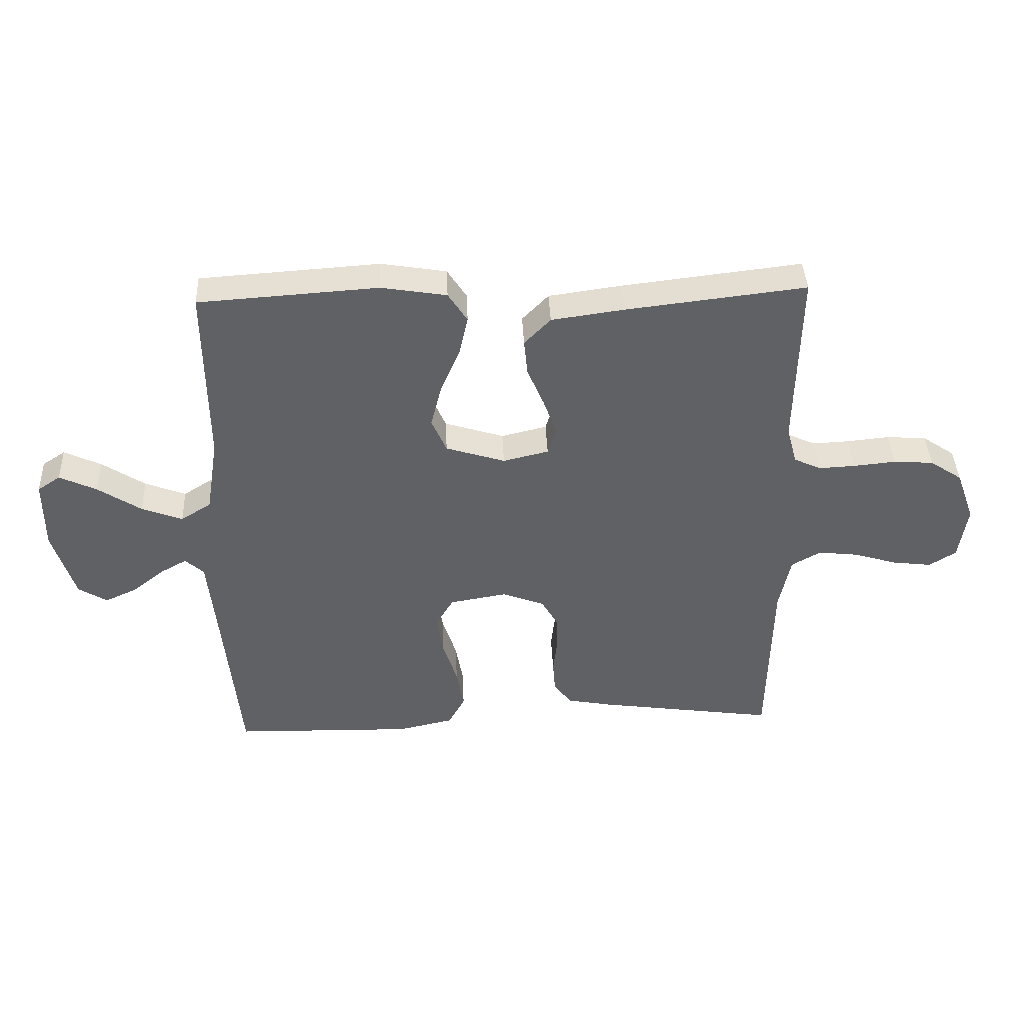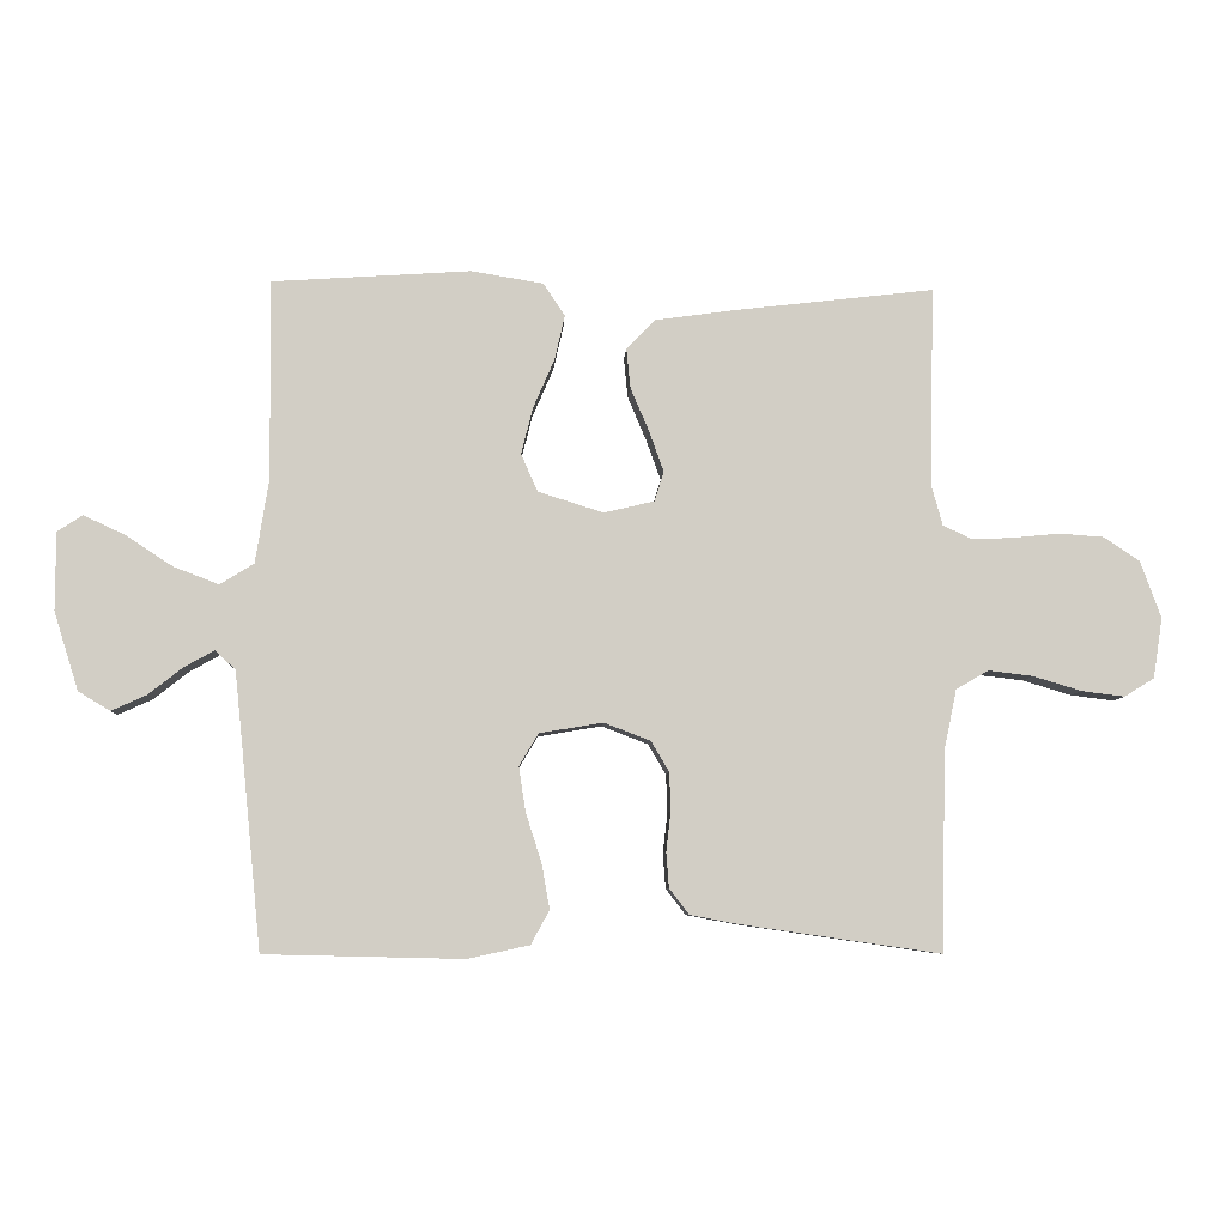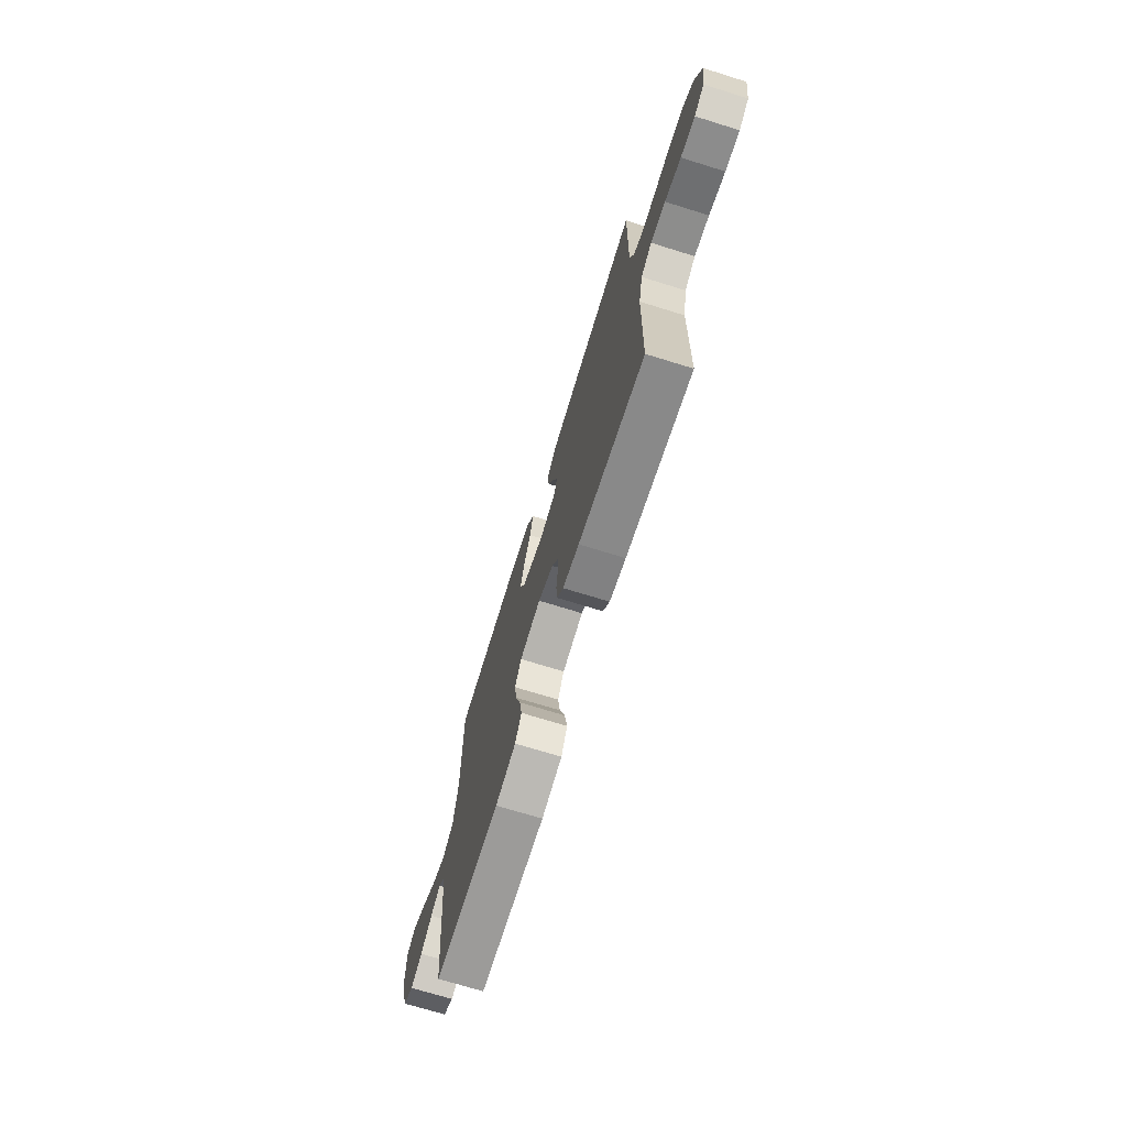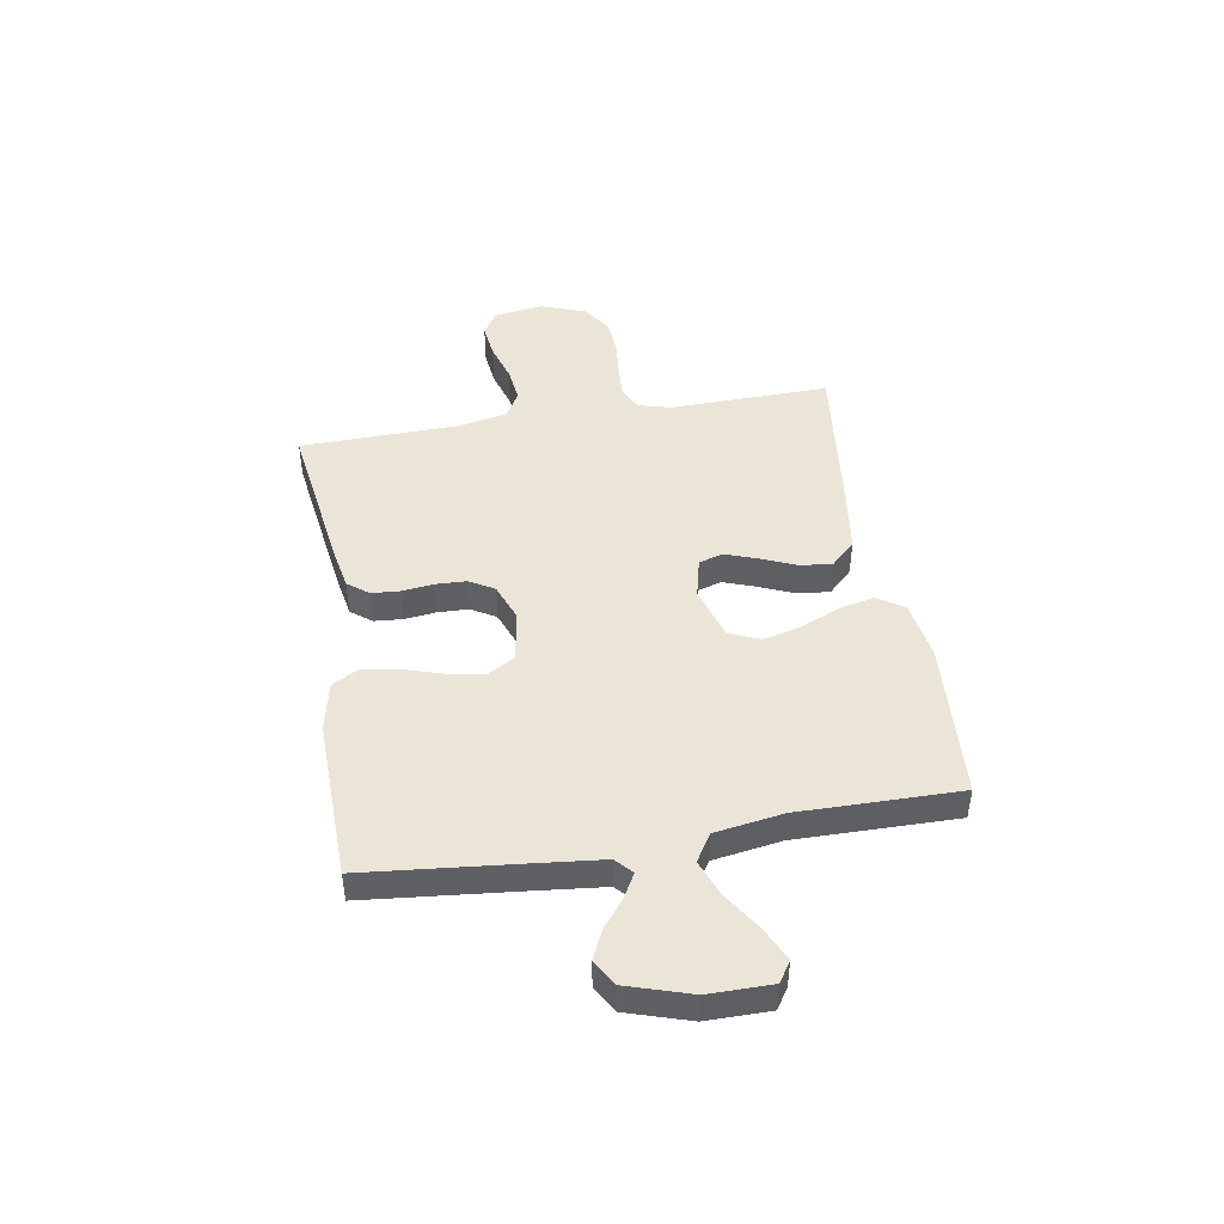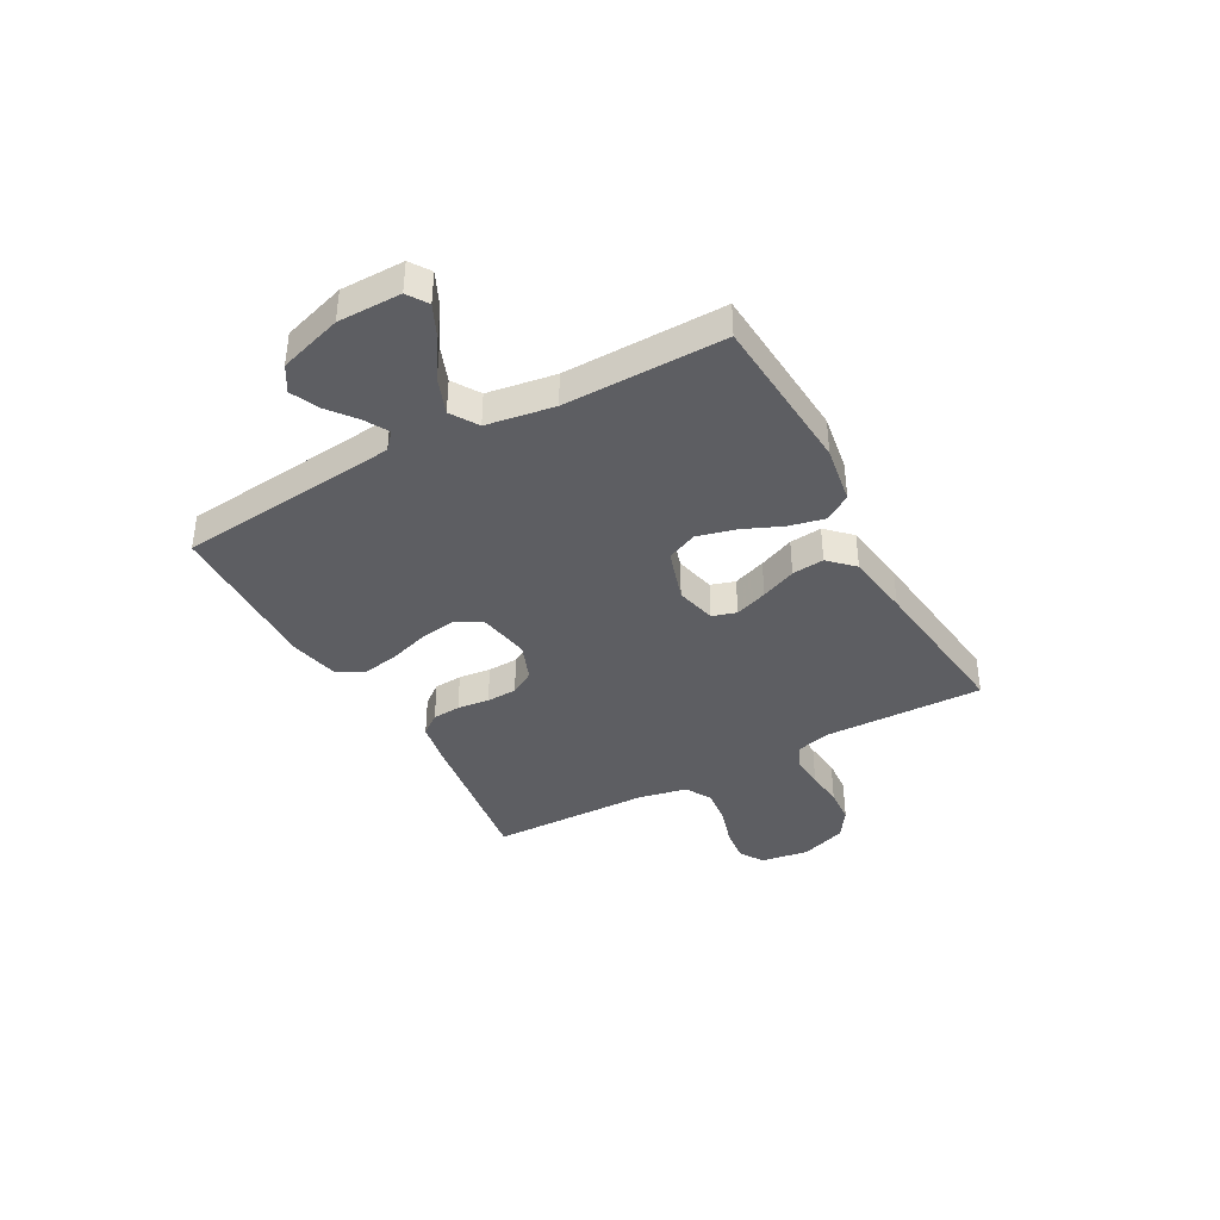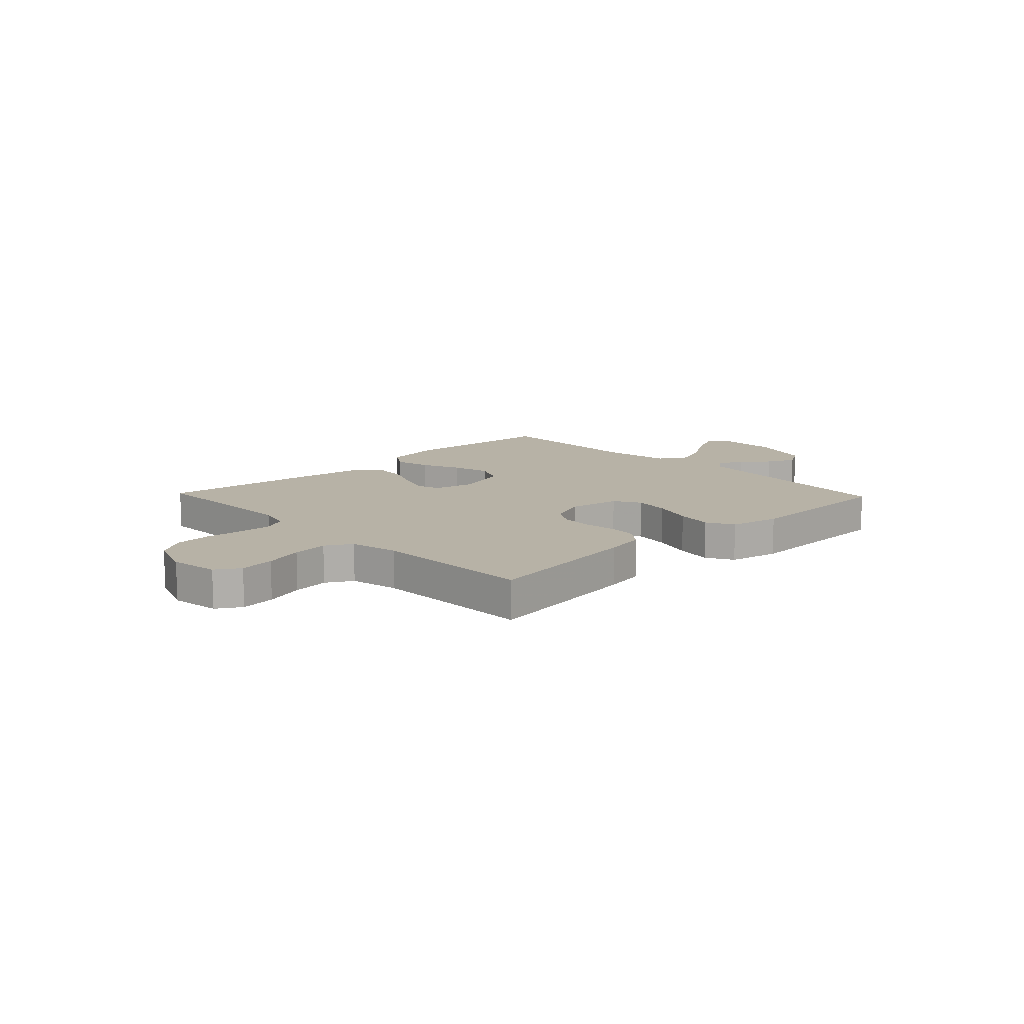
<metadata>
{"format":"obj","ext":"obj","renderer":"f3d","projection":"perspective","resolution":1024,"background":"white","views":[{"elev":40.2,"azim":-2.5,"up":"+Z"},{"elev":-7.0,"azim":-2.9,"up":"+Z"},{"elev":-71.2,"azim":72.7,"up":"+Z"},{"elev":45.9,"azim":-99.5,"up":"+Y"},{"elev":-38.9,"azim":-61.1,"up":"+Y"},{"elev":12.3,"azim":136.4,"up":"+Y"}]}
</metadata>
<code>
v 0.5 0.07 -0.5
v 0.2 0.07 -0.457
v 0.126 0.07 -0.443
v 0.096 0.07 -0.404
v 0.092 0.07 -0.351
v 0.099 0.07 -0.291
v 0.097 0.07 -0.234
v 0.07 0.07 -0.188
v 0 0.07 -0.161
v -0.096 0.07 -0.177
v -0.125 0.07 -0.226
v -0.115 0.07 -0.293
v -0.091 0.07 -0.368
v -0.079 0.07 -0.436
v -0.107 0.07 -0.487
v -0.2 0.07 -0.507
v -0.5 0.07 -0.5
v -0.53 0.07 -0.2
v -0.542 0.07 -0.085
v -0.573 0.07 -0.057
v -0.618 0.07 -0.082
v -0.67 0.07 -0.123
v -0.723 0.07 -0.147
v -0.771 0.07 -0.118
v -0.808 0.07 0
v -0.808 0.07 0.118
v -0.77 0.07 0.143
v -0.708 0.07 0.114
v -0.636 0.07 0.067
v -0.568 0.07 0.041
v -0.517 0.07 0.073
v -0.497 0.07 0.2
v -0.5 0.07 0.5
v -0.2 0.07 0.52
v -0.091 0.07 0.502
v -0.059 0.07 0.453
v -0.074 0.07 0.386
v -0.106 0.07 0.312
v -0.124 0.07 0.241
v -0.099 0.07 0.184
v 0 0.07 0.153
v 0.076 0.07 0.171
v 0.09 0.07 0.216
v 0.068 0.07 0.277
v 0.04 0.07 0.343
v 0.034 0.07 0.403
v 0.078 0.07 0.448
v 0.2 0.07 0.465
v 0.5 0.07 0.5
v 0.493 0.07 0.2
v 0.51 0.07 0.138
v 0.555 0.07 0.117
v 0.617 0.07 0.12
v 0.687 0.07 0.127
v 0.754 0.07 0.122
v 0.808 0.07 0.086
v 0.839 0.07 0
v 0.825 0.07 -0.091
v 0.78 0.07 -0.119
v 0.715 0.07 -0.111
v 0.642 0.07 -0.089
v 0.575 0.07 -0.081
v 0.526 0.07 -0.109
v 0.507 0.07 -0.2
v 0.5 0 -0.5
v 0.2 0 -0.457
v 0.126 0 -0.443
v 0.096 0 -0.404
v 0.092 0 -0.351
v 0.099 0 -0.291
v 0.097 0 -0.234
v 0.07 0 -0.188
v 0 0 -0.161
v -0.096 0 -0.177
v -0.125 0 -0.226
v -0.115 0 -0.293
v -0.091 0 -0.368
v -0.079 0 -0.436
v -0.107 0 -0.487
v -0.2 0 -0.507
v -0.5 0 -0.5
v -0.53 0 -0.2
v -0.542 0 -0.085
v -0.573 0 -0.057
v -0.618 0 -0.082
v -0.67 0 -0.123
v -0.723 0 -0.147
v -0.771 0 -0.118
v -0.808 0 0
v -0.808 0 0.118
v -0.77 0 0.143
v -0.708 0 0.114
v -0.636 0 0.067
v -0.568 0 0.041
v -0.517 0 0.073
v -0.497 0 0.2
v -0.5 0 0.5
v -0.2 0 0.52
v -0.091 0 0.502
v -0.059 0 0.453
v -0.074 0 0.386
v -0.106 0 0.312
v -0.124 0 0.241
v -0.099 0 0.184
v 0 0 0.153
v 0.076 0 0.171
v 0.09 0 0.216
v 0.068 0 0.277
v 0.04 0 0.343
v 0.034 0 0.403
v 0.078 0 0.448
v 0.2 0 0.465
v 0.5 0 0.5
v 0.493 0 0.2
v 0.51 0 0.138
v 0.555 0 0.117
v 0.617 0 0.12
v 0.687 0 0.127
v 0.754 0 0.122
v 0.808 0 0.086
v 0.839 0 0
v 0.825 0 -0.091
v 0.78 0 -0.119
v 0.715 0 -0.111
v 0.642 0 -0.089
v 0.575 0 -0.081
v 0.526 0 -0.109
v 0.507 0 -0.2
f 59 60 61
f 58 59 61
f 57 58 61
f 56 57 61
f 55 56 61
f 54 55 61
f 53 54 61
f 52 53 61 62
f 51 52 62 63
f 48 49 50
f 47 48 50
f 46 47 50
f 45 46 50
f 44 45 50
f 51 63 64
f 50 51 64
f 44 50 64
f 43 44 64
f 36 37 38
f 35 36 38
f 34 35 38
f 33 34 38
f 32 33 38
f 31 32 38 39
f 30 31 39 40
f 27 28 29
f 26 27 29
f 25 26 29
f 24 25 29
f 23 24 29
f 22 23 29
f 21 22 29
f 20 21 29 30
f 30 40 41
f 20 30 41
f 19 20 41
f 16 17 18
f 15 16 18
f 14 15 18
f 13 14 18
f 12 13 18
f 11 12 18 19
f 4 5 6
f 3 4 6
f 2 3 6
f 1 2 6
f 64 1 6
f 64 6 7
f 64 7 8
f 43 64 8
f 42 43 8
f 19 41 42
f 11 19 42
f 10 11 42
f 9 10 42
f 8 9 42
f 125 124 123
f 125 123 122
f 125 122 121
f 125 121 120
f 125 120 119
f 125 119 118
f 125 118 117
f 126 125 117 116
f 127 126 116 115
f 114 113 112
f 114 112 111
f 114 111 110
f 114 110 109
f 114 109 108
f 128 127 115
f 128 115 114
f 128 114 108
f 128 108 107
f 102 101 100
f 102 100 99
f 102 99 98
f 102 98 97
f 102 97 96
f 103 102 96 95
f 104 103 95 94
f 93 92 91
f 93 91 90
f 93 90 89
f 93 89 88
f 93 88 87
f 93 87 86
f 93 86 85
f 94 93 85 84
f 105 104 94
f 105 94 84
f 105 84 83
f 82 81 80
f 82 80 79
f 82 79 78
f 82 78 77
f 82 77 76
f 83 82 76 75
f 70 69 68
f 70 68 67
f 70 67 66
f 70 66 65
f 70 65 128
f 71 70 128
f 72 71 128
f 72 128 107
f 72 107 106
f 106 105 83
f 106 83 75
f 106 75 74
f 106 74 73
f 106 73 72
f 1 65 66 2
f 2 66 67 3
f 3 67 68 4
f 4 68 69 5
f 5 69 70 6
f 6 70 71 7
f 7 71 72 8
f 8 72 73 9
f 9 73 74 10
f 10 74 75 11
f 11 75 76 12
f 12 76 77 13
f 13 77 78 14
f 14 78 79 15
f 15 79 80 16
f 16 80 81 17
f 17 81 82 18
f 18 82 83 19
f 19 83 84 20
f 20 84 85 21
f 21 85 86 22
f 22 86 87 23
f 23 87 88 24
f 24 88 89 25
f 25 89 90 26
f 26 90 91 27
f 27 91 92 28
f 28 92 93 29
f 29 93 94 30
f 30 94 95 31
f 31 95 96 32
f 32 96 97 33
f 33 97 98 34
f 34 98 99 35
f 35 99 100 36
f 36 100 101 37
f 37 101 102 38
f 38 102 103 39
f 39 103 104 40
f 40 104 105 41
f 41 105 106 42
f 42 106 107 43
f 43 107 108 44
f 44 108 109 45
f 45 109 110 46
f 46 110 111 47
f 47 111 112 48
f 48 112 113 49
f 49 113 114 50
f 50 114 115 51
f 51 115 116 52
f 52 116 117 53
f 53 117 118 54
f 54 118 119 55
f 55 119 120 56
f 56 120 121 57
f 57 121 122 58
f 58 122 123 59
f 59 123 124 60
f 60 124 125 61
f 61 125 126 62
f 62 126 127 63
f 63 127 128 64
f 64 128 65 1

</code>
